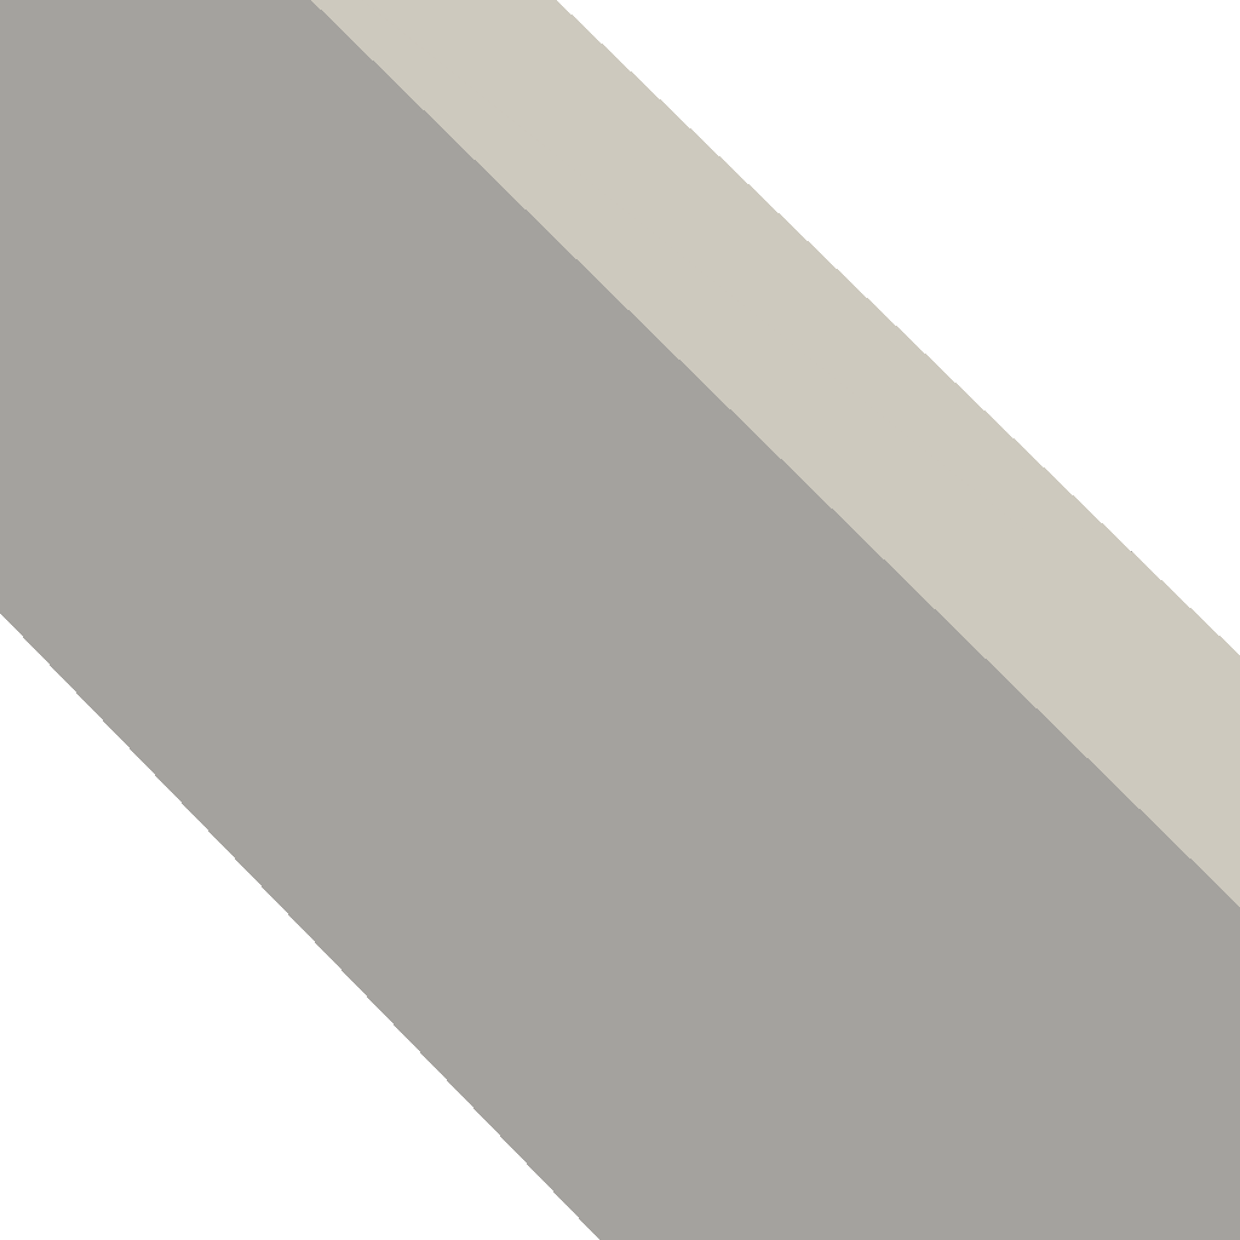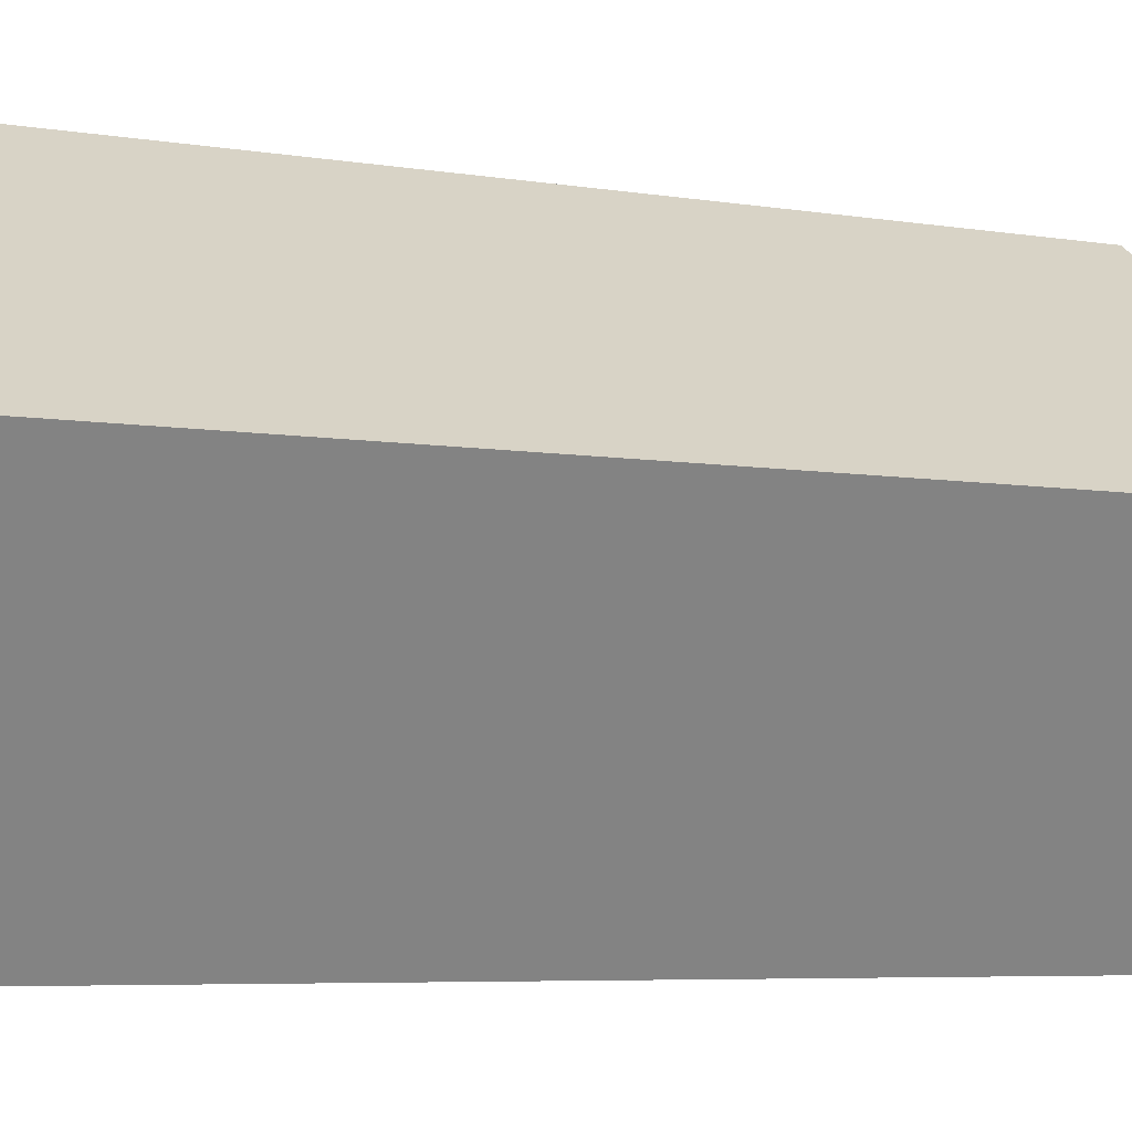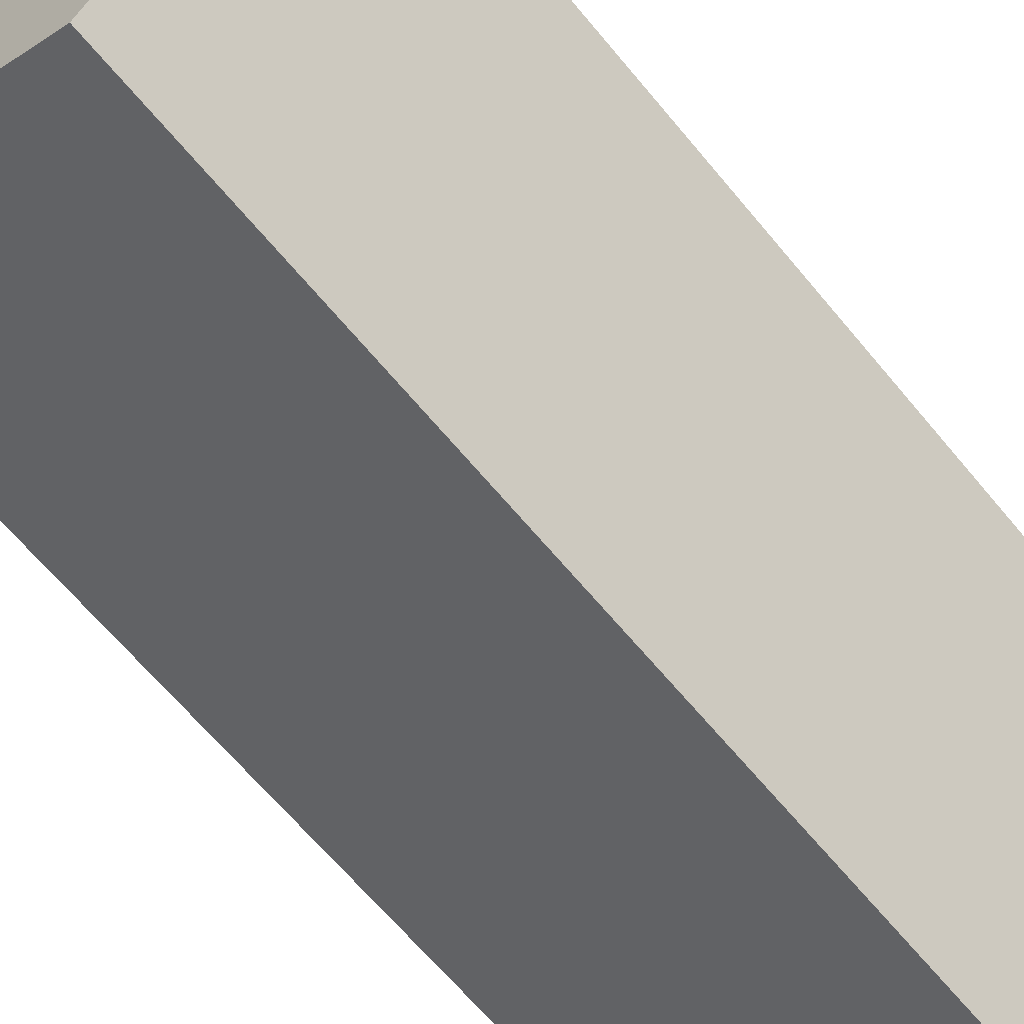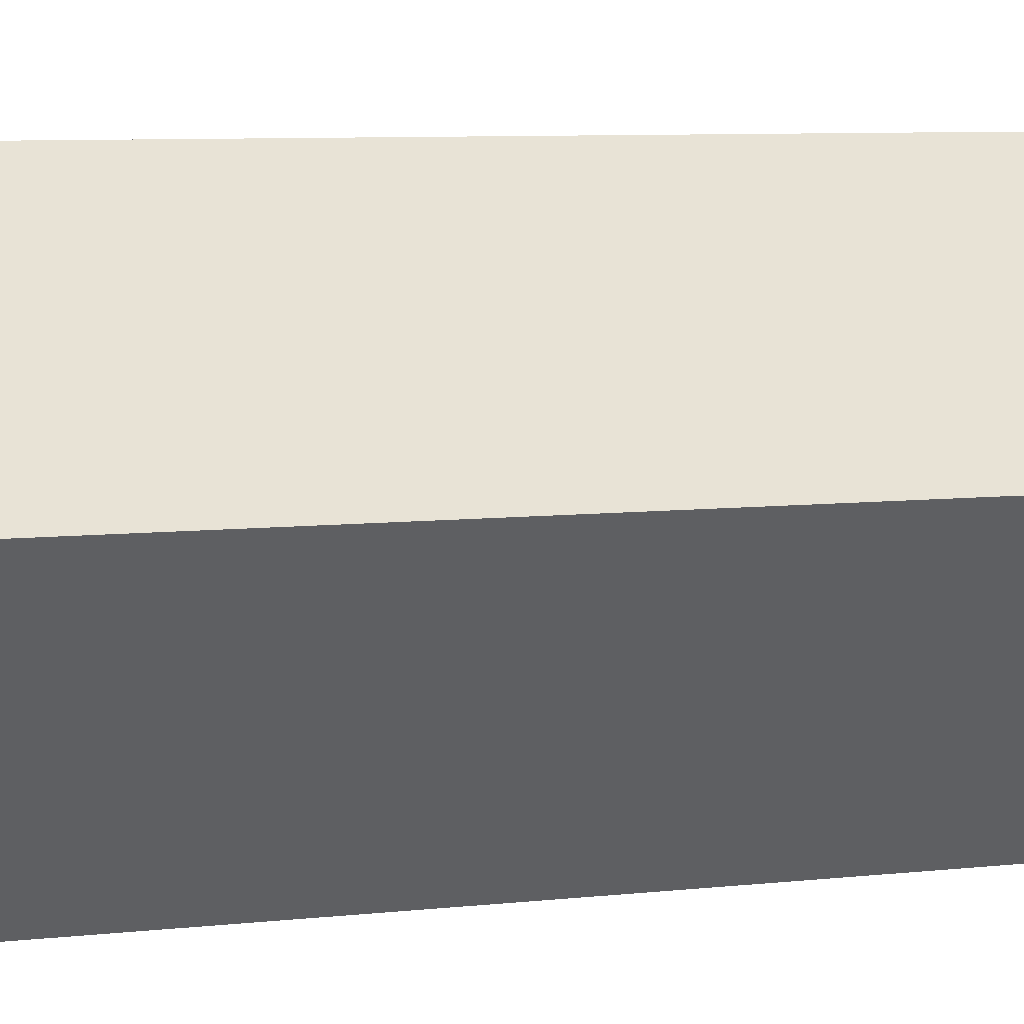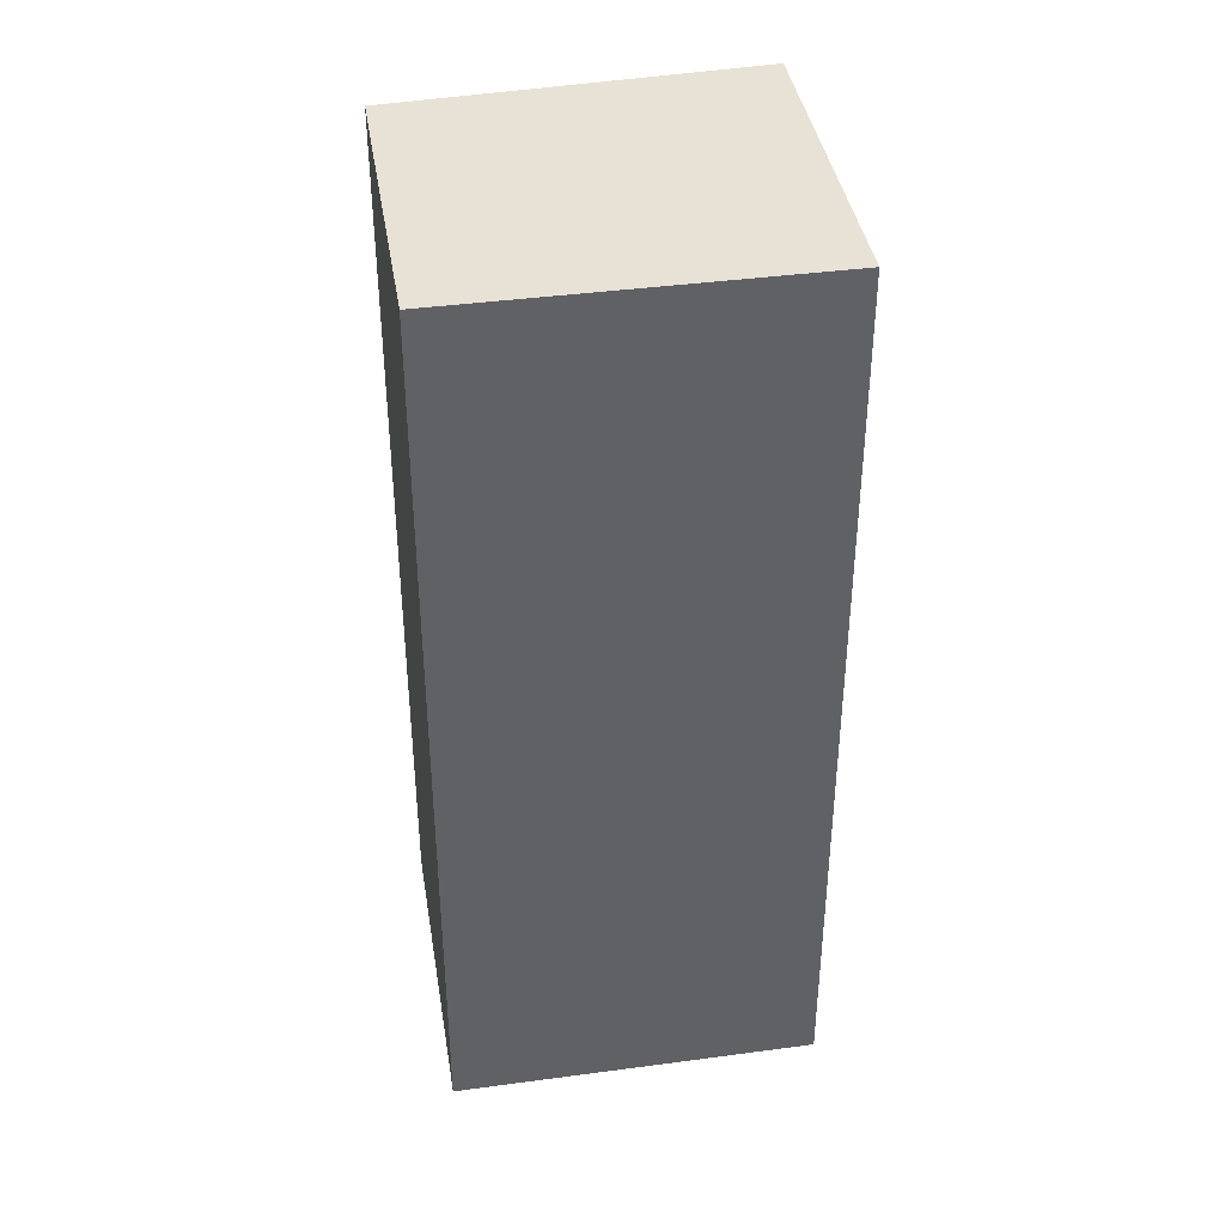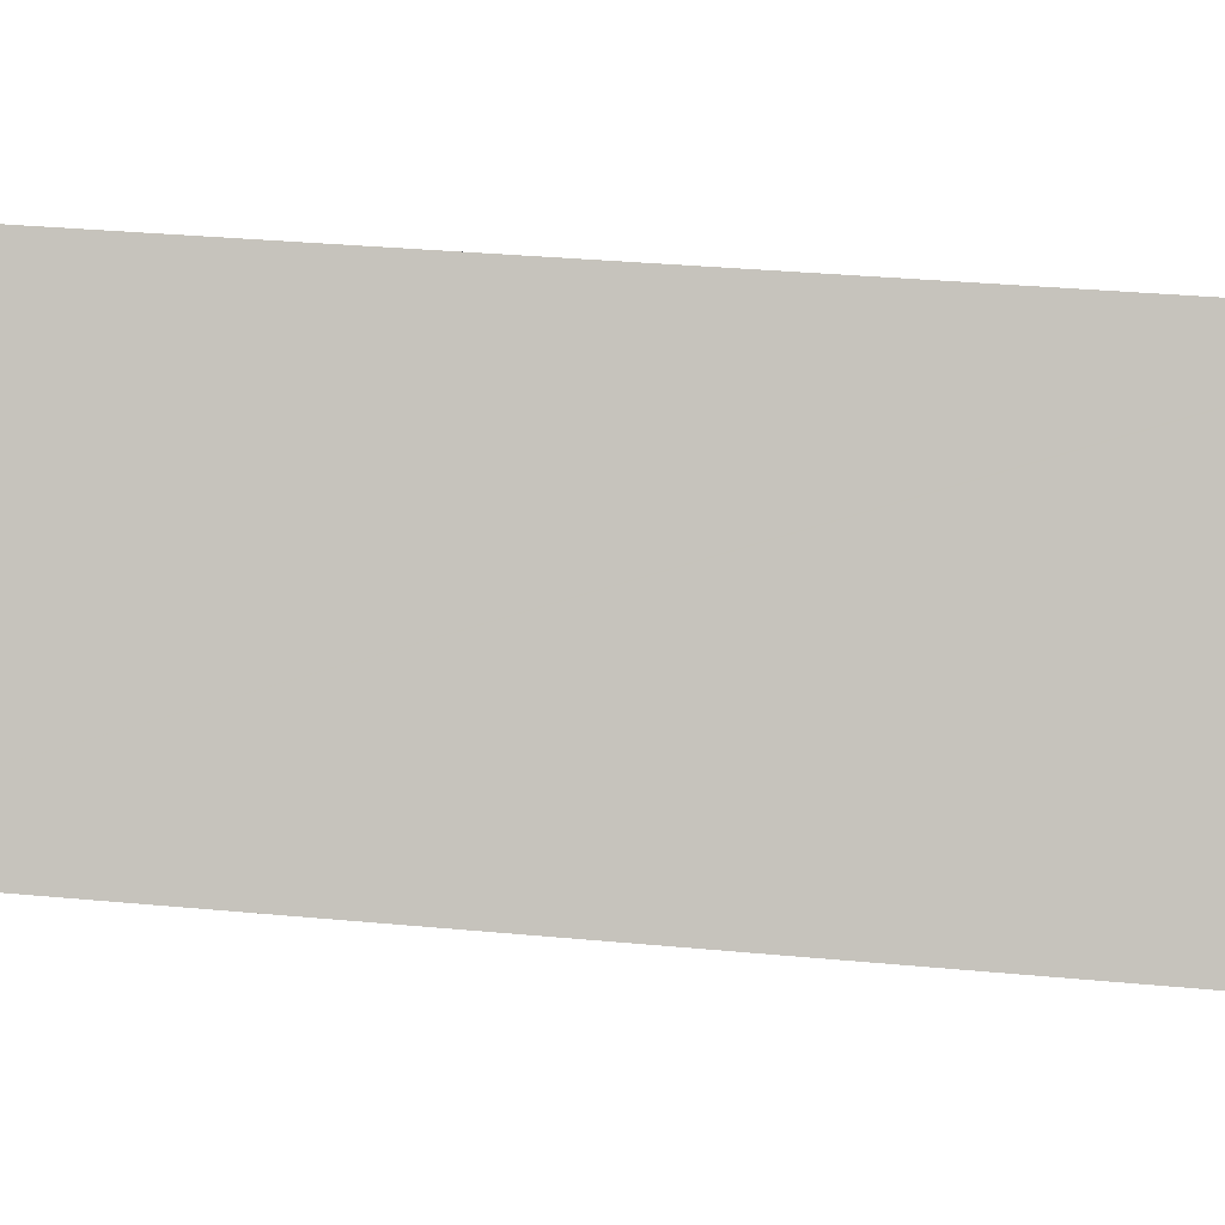
<metadata>
{"format":"obj","ext":"obj","renderer":"f3d","projection":"perspective","resolution":1024,"background":"white","views":[{"elev":73.4,"azim":136.2,"up":"+Z"},{"elev":-5.3,"azim":60.7,"up":"+Z"},{"elev":-65.2,"azim":39.6,"up":"+Z"},{"elev":8.0,"azim":73.2,"up":"+Z"},{"elev":40.1,"azim":-157.6,"up":"+Y"},{"elev":30.5,"azim":-82.1,"up":"+Z"}]}
</metadata>
<code>
v  0 19 1.163e-15
v  9.942 19 1.641
v  6.47 19 -4.006
v  4.047 19 5.705
v  3.675 19 5.936
v  3.686 19 5.954
v  3.686 -3.646e-16 5.954
v  9.942 -1.005e-16 1.641
v  4.047 -3.493e-16 5.705
v  6.47 2.453e-16 -4.006
v  0 0 0
v  3.675 -3.635e-16 5.936
g defaultobject
f 1 2 3
f 2 1 4
f 4 1 5
f 4 5 6
f 7 4 6
f 4 7 2
f 2 7 8
f 8 7 9
f 8 3 2
f 3 8 10
f 10 1 3
f 1 10 11
f 5 7 6
f 7 5 1
f 7 1 12
f 12 1 11
f 8 11 10
f 11 8 9
f 11 9 12
f 12 9 7

</code>
